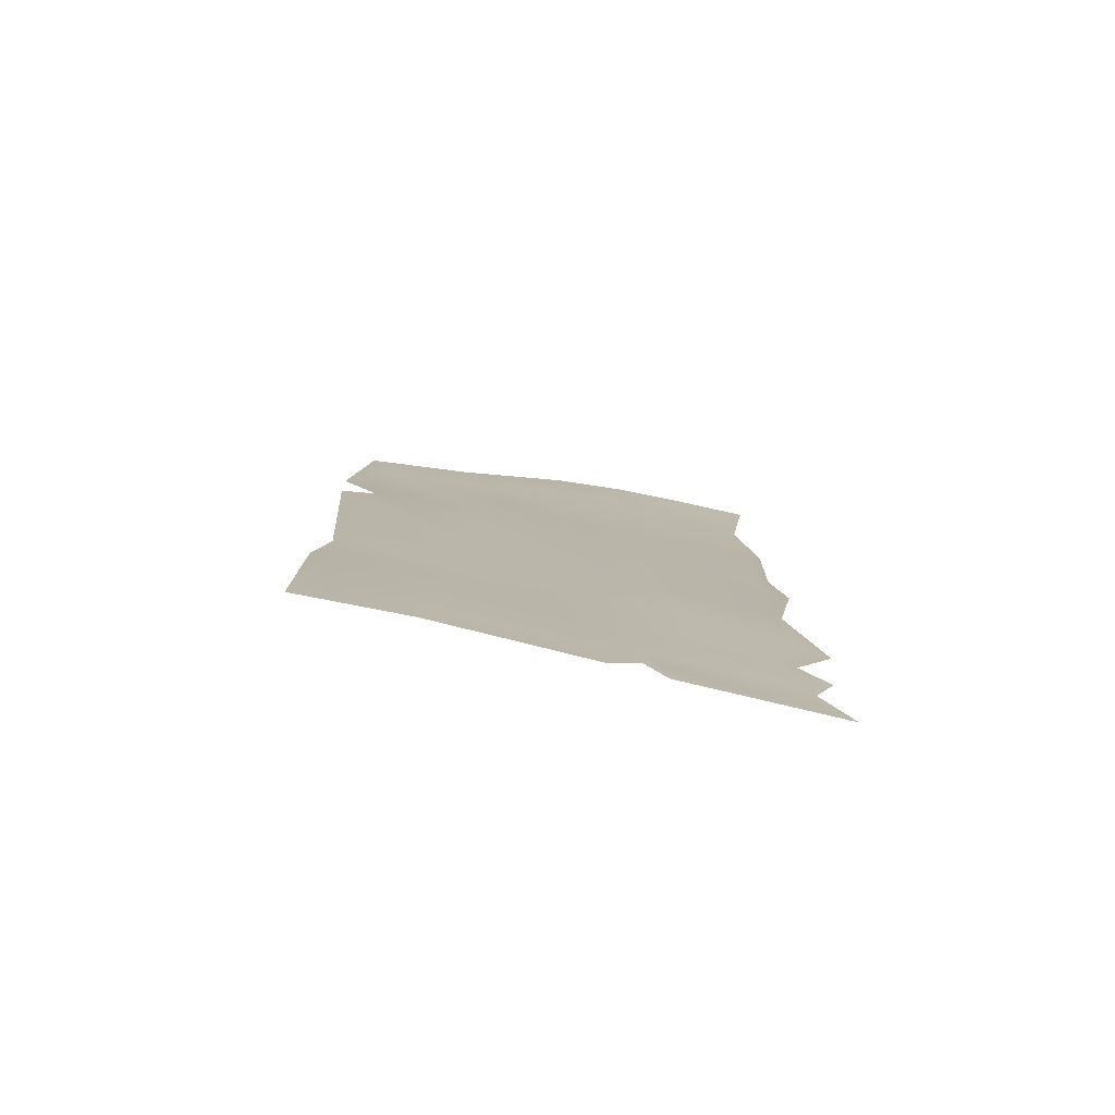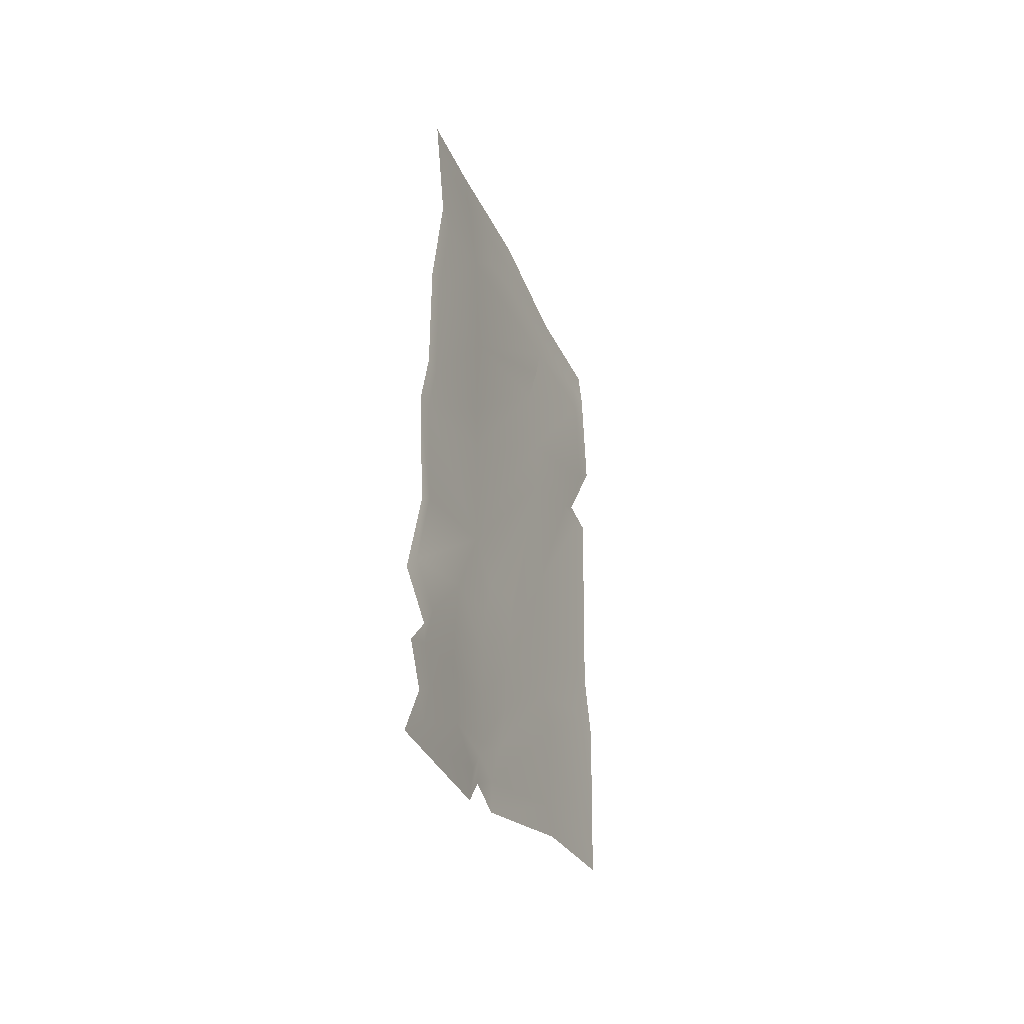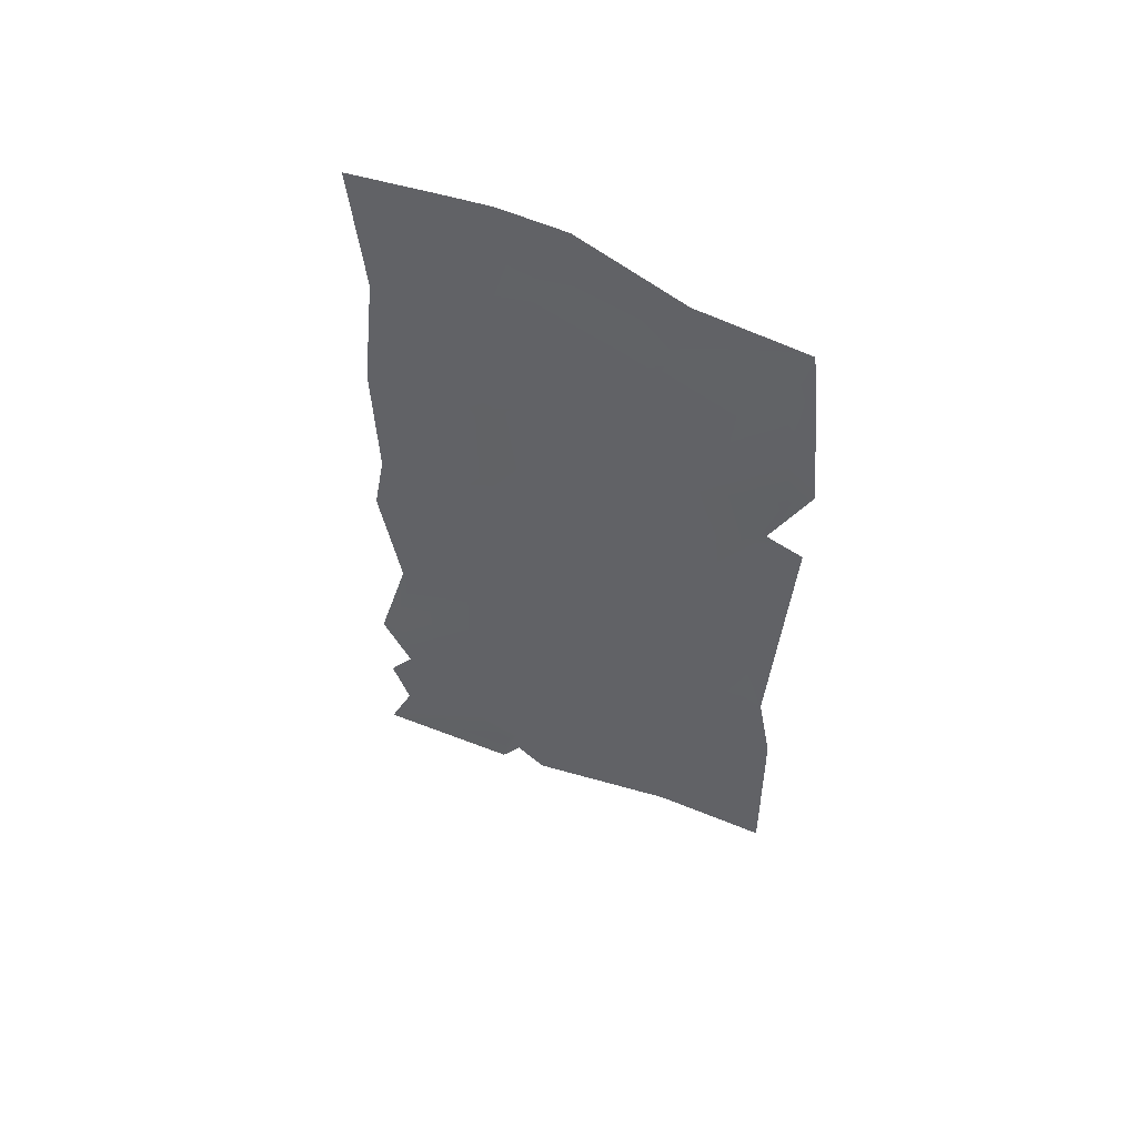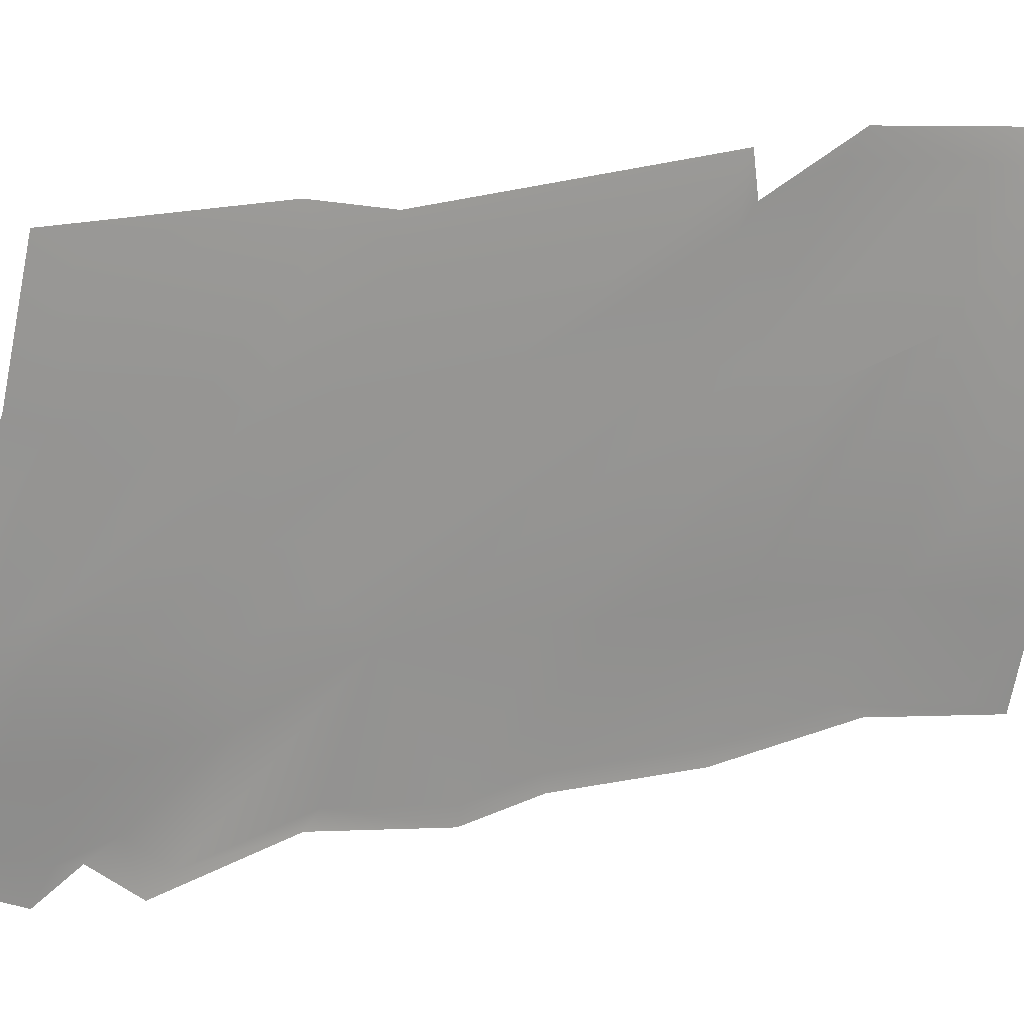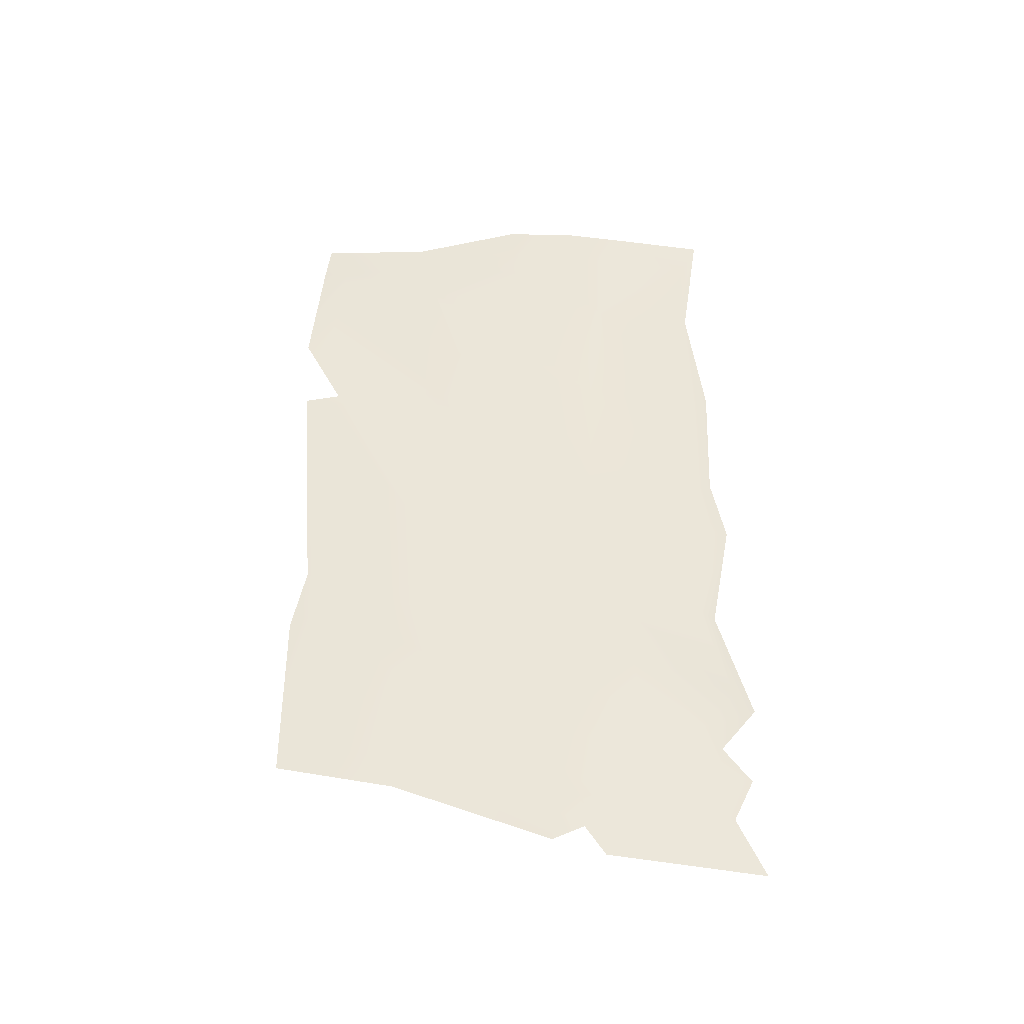
<metadata>
{"format":"obj","ext":"obj","renderer":"f3d","projection":"perspective","resolution":1024,"background":"white","views":[{"elev":-78.0,"azim":-96.1,"up":"+Z"},{"elev":-41.4,"azim":25.2,"up":"+Z"},{"elev":52.3,"azim":122.8,"up":"+Z"},{"elev":20.2,"azim":-113.1,"up":"+Y"},{"elev":-38.5,"azim":-85.7,"up":"+Z"}]}
</metadata>
<code>
o Dartboard
v 0.1717 1.762 1.823
v 0.1823 1.267 1.934
v 0.1929 0.9443 1.908
v 0.2107 0.6744 1.859
v 0.2469 0.2868 1.796
v 0.1737 1.726 1.64
v 0.1782 1.308 1.789
v 0.1908 1.005 1.696
v 0.2107 0.7833 1.461
v 0.2547 0.3677 1.255
v 0.2047 0.8448 0.859
v 0.1757 1.666 1.416
v 0.2509 0.2962 0.6979
v 0.1936 0.8579 0.3931
v 0.2408 0.3156 0.1391
v 0.163 1.688 0.8463
v 0.1914 0.879 0.1264
v 0.2411 0.2565 -0.1551
v 0.1622 1.7 0.5656
v 0.1756 1.334 -0.5367
v 0.1904 0.8917 -0.474
v 0.2166 0.3494 -0.6545
v 0.1607 1.72 -0.1203
v 0.177 1.3 -0.74
v 0.2024 0.6941 -0.9185
v 0.2424 0.2088 -1.136
v 0.1533 1.778 -1.486
v 0.1834 1.1 -1.748
v 0.1981 0.8765 -1.821
v 0.2518 0.3177 -1.952
v 0.1809 1.08 -0.6215
v 0.1849 1.016 -0.8519
v 0.1874 0.9637 -1.692
v 0.1676 1.578 1.148
v 0.176 1.294 -0.9725
v 0.1601 1.775 -0.597
v 0.2093 0.6489 -1.2
v 0.2475 0.3621 -1.314
v 0.1872 0.9884 -1.102
v 0.1734 1.265 -1.23
v 0.1563 1.736 -0.8499
v 0.2123 0.6403 -1.429
v 0.2463 0.3032 -1.535
v 0.1875 0.9828 -1.36
v 0.1742 1.209 -1.492
v 0.1567 1.821 -1.009
v 0.2108 0.6843 -1.684
v 0.246 0.3777 -1.709
v 0.188 0.9898 -1.606
v 0.1632 2.25 1.843
v 0.1692 2.274 1.679
v 0.1606 2.327 1.137
v 0.1338 2.304 0.7422
v 0.1495 2.222 -0.3427
v 0.1481 2.283 -0.6286
v 0.1331 2.281 -1.385
v 0.1361 2.142 0.7635
v 0.1361 2.237 0.8351
v 0.1331 2.389 -1.517
v 0.1481 2.391 -0.6886
v 0.1495 2.325 -0.3757
v 0.1338 2.414 0.8117
v 0.1606 2.44 1.243
v 0.1692 2.382 1.838
v 0.1632 2.356 2.017
v 0.2545 0.2575 -1.812
v 0.258 0.1611 -1.614
v 0.2475 0.2889 -1.439
v 0.1874 0.9474 -1.852
v 0.2646 0.1303 -2.095
v 0.1981 0.8519 -1.994
v 0.1834 1.096 -1.914
v 0.1533 1.838 -1.627
v 0.2424 0.1212 -1.244
v 0.2166 0.275 -0.7169
v 0.2411 0.1734 -0.1703
v 0.2408 0.238 0.1517
v 0.2509 0.2168 0.7633
v 0.2547 0.2951 1.373
v 0.2469 0.2065 1.965
v 0.2107 0.6308 2.035
v 0.1929 0.9261 2.087
v 0.1823 1.279 2.116
v 0.1717 1.821 1.994
f 1 2 7 6
f 2 3 8 7
f 3 4 9 8
f 4 5 10 9
f 6 9 11 12
f 7 8 9 6
f 9 10 13 11
f 11 13 15 14
f 14 15 18 17
f 21 25 32 31
f 19 20 24 23
f 21 22 26 25
f 46 45 28 27
f 47 48 30 29
f 45 49 33 28
f 31 20 19 21
f 31 32 24 20
f 39 32 25 37
f 16 17 21 19
f 18 22 21 17
f 17 16 34 14
f 11 14 34 12
f 44 39 37 42
f 24 32 39 35
f 25 26 38 37
f 23 24 35 36
f 49 44 42 47
f 35 39 44 40
f 37 38 43 42
f 36 35 40 41
f 33 49 47 29
f 40 44 49 45
f 42 43 48 47
f 41 40 45 46
f 50 1 6 51
f 51 34 16 52
f 6 12 34 51
f 53 23 36 54
f 23 53 57 19
f 16 19 57 52
f 46 27 56 55
f 41 46 55 54 36
f 22 18 76 75
f 5 4 81 80
f 33 29 71 69
f 13 10 79 78
f 52 57 58 63
f 4 3 82 81
f 51 52 63 64
f 27 28 72 73
f 3 2 83 82
f 18 15 77 76
f 28 33 69 72
f 50 51 64 65
f 57 53 62 58
f 2 1 84 83
f 1 50 65 84
f 43 38 68 67
f 53 54 61 62
f 15 13 78 77
f 55 56 59 60
f 29 30 70 71
f 48 43 67 66
f 38 26 74 68
f 56 27 73 59
f 26 22 75 74
f 30 48 66 70
f 10 5 80 79
f 54 55 60 61

</code>
